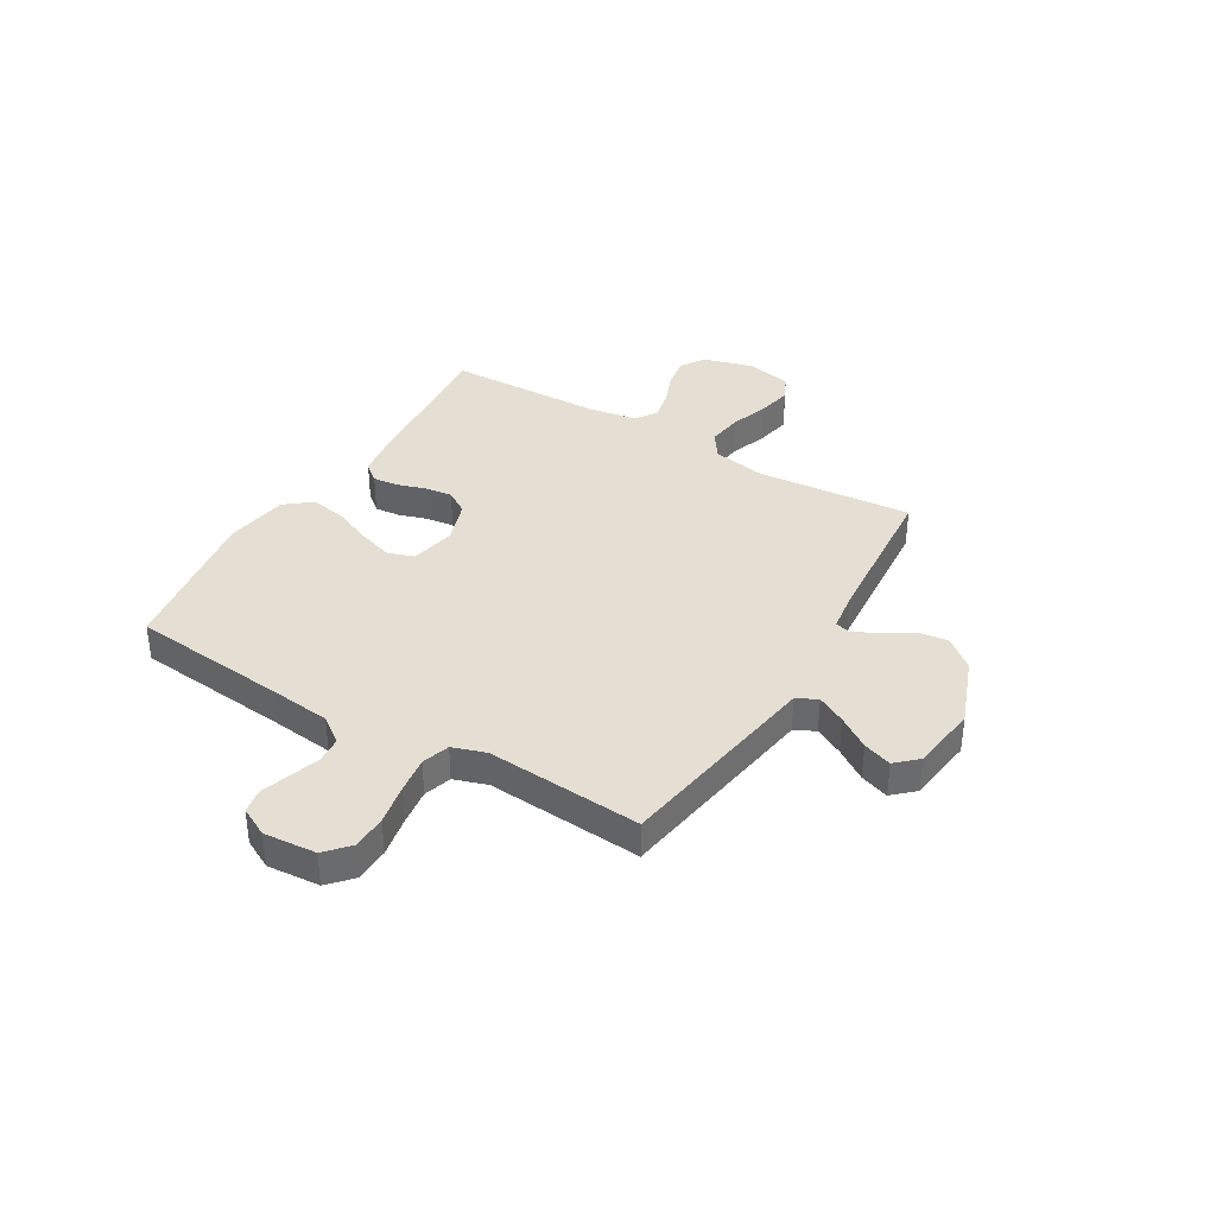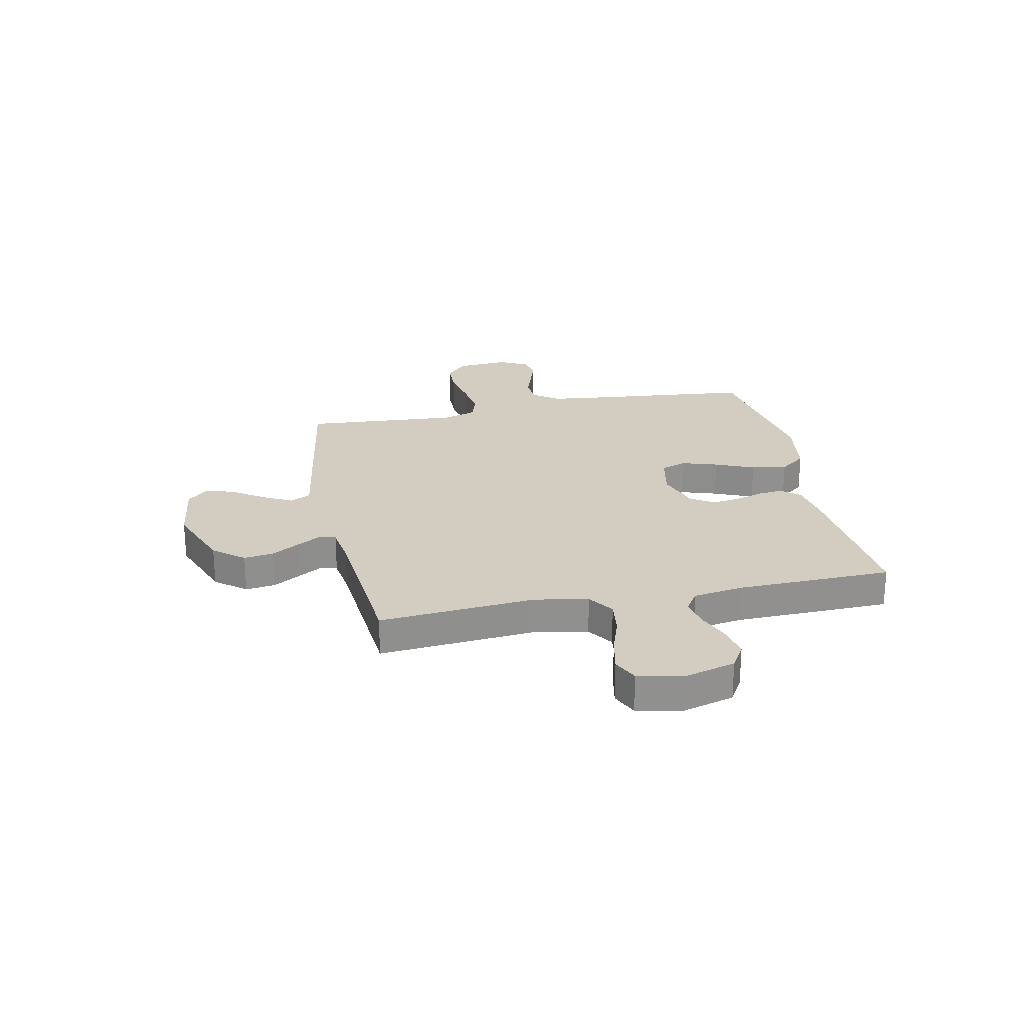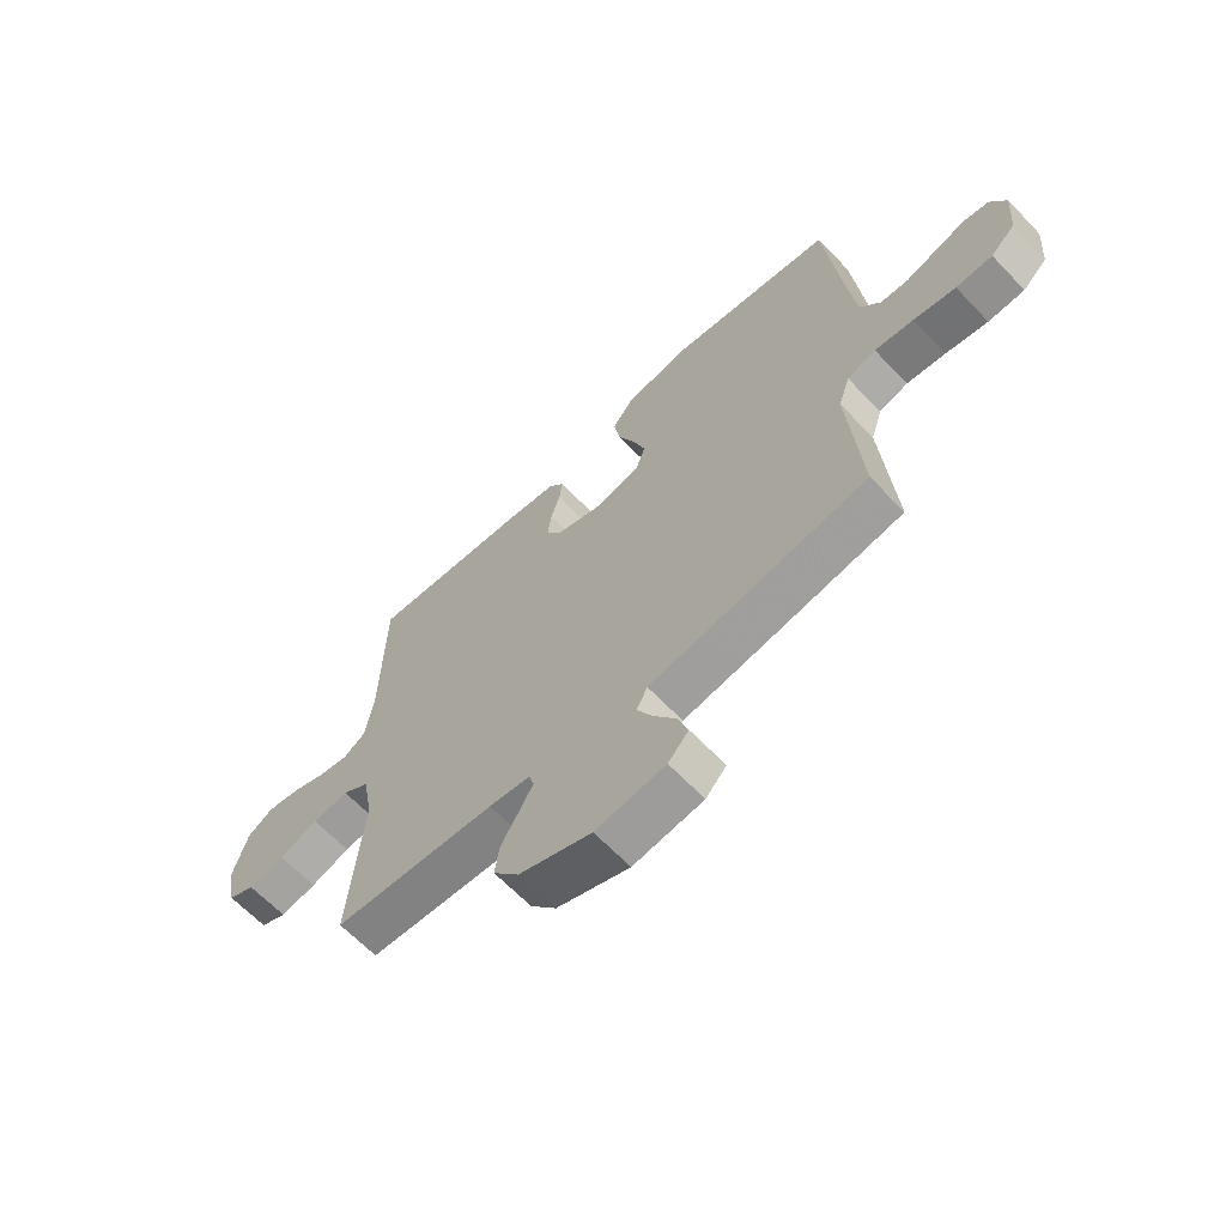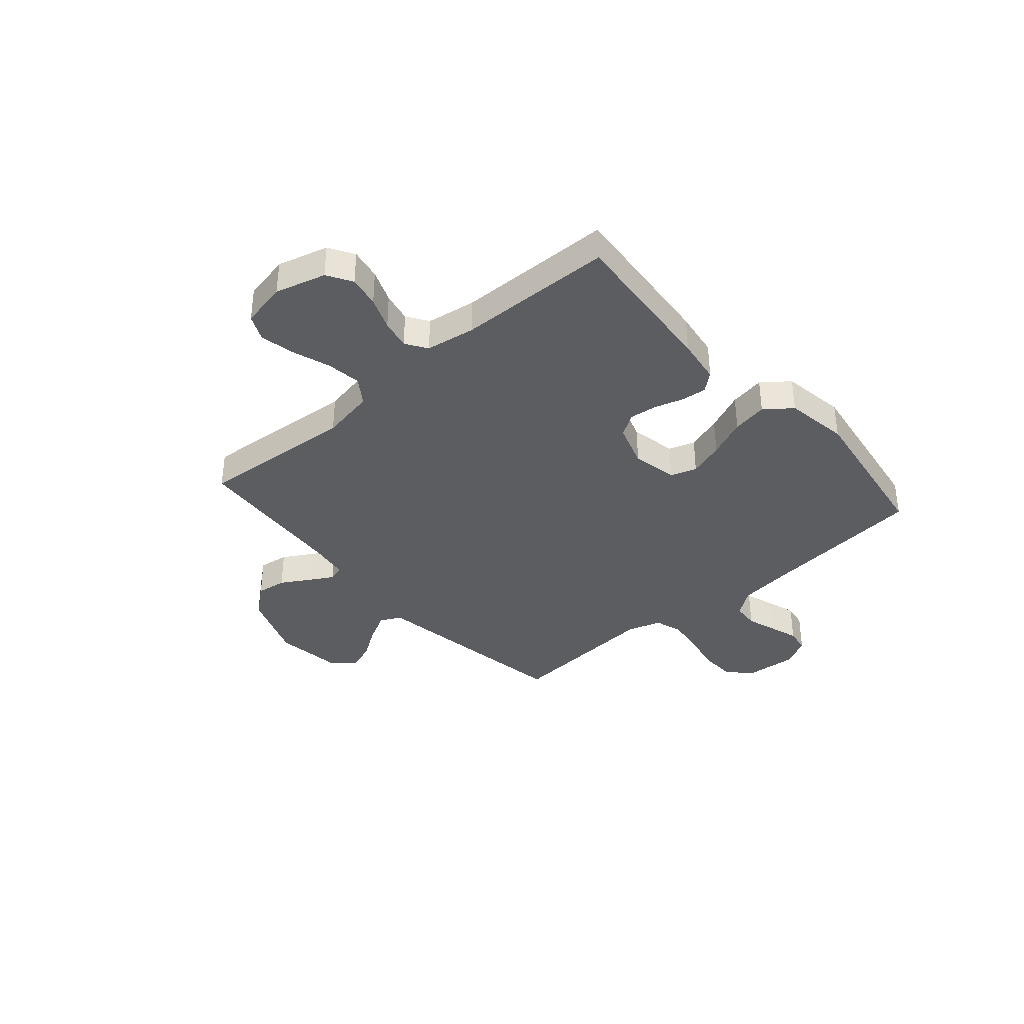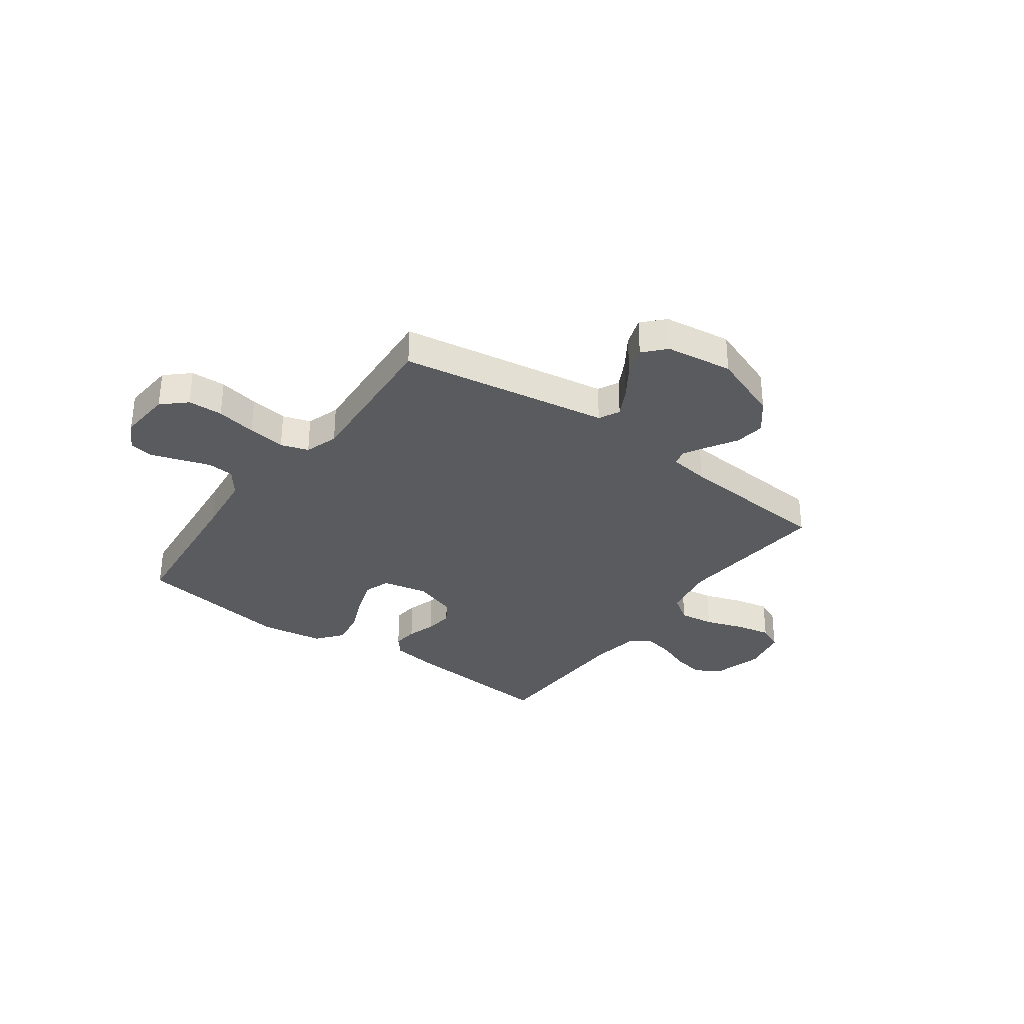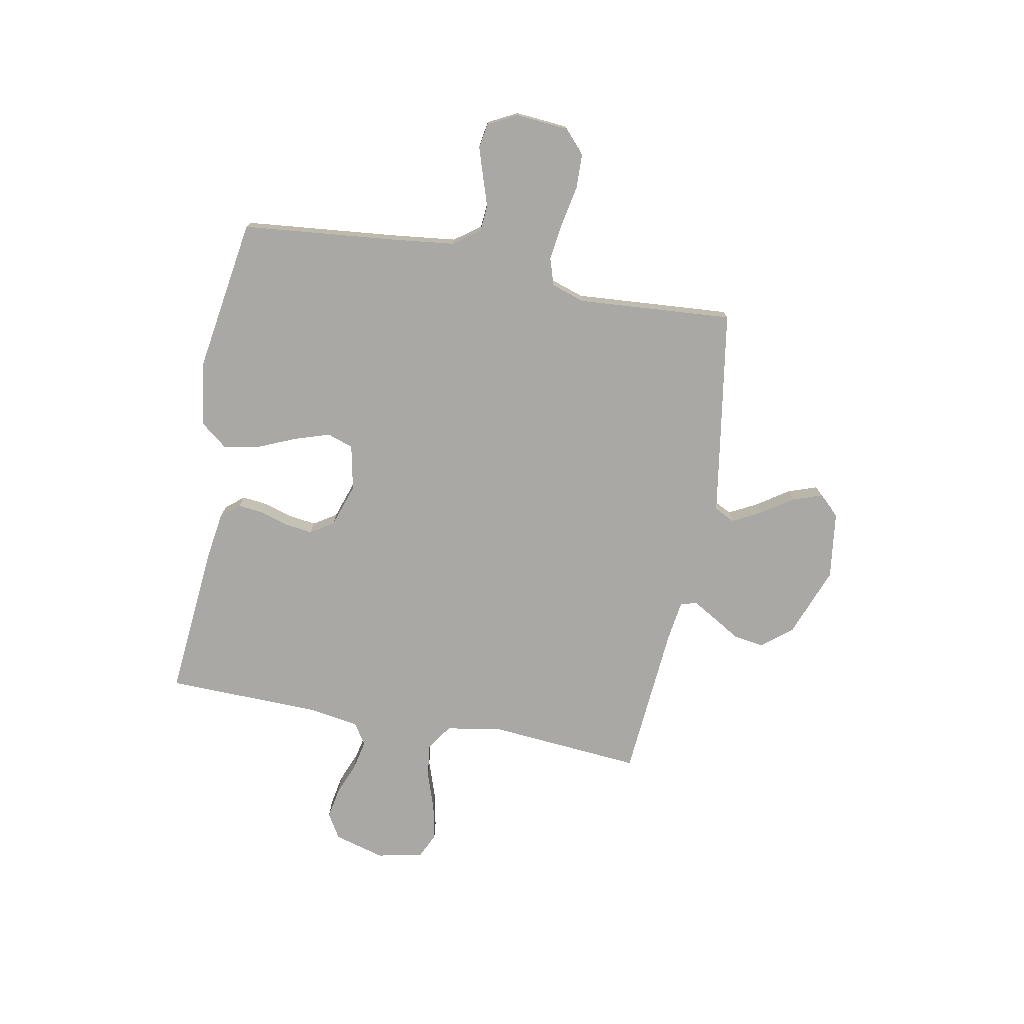
<metadata>
{"format":"obj","ext":"obj","renderer":"f3d","projection":"perspective","resolution":1024,"background":"white","views":[{"elev":37.1,"azim":120.7,"up":"+Y"},{"elev":24.5,"azim":-101.7,"up":"+Y"},{"elev":-64.4,"azim":43.6,"up":"+Z"},{"elev":-37.2,"azim":-48.9,"up":"+Y"},{"elev":-32.4,"azim":144.0,"up":"+Y"},{"elev":-75.1,"azim":79.3,"up":"+Y"}]}
</metadata>
<code>
v 0.5 0.07 -0.5
v 0.2 0.07 -0.548
v 0.098 0.07 -0.564
v 0.078 0.07 -0.604
v 0.107 0.07 -0.659
v 0.148 0.07 -0.72
v 0.167 0.07 -0.775
v 0.129 0.07 -0.816
v 0 0.07 -0.833
v -0.134 0.07 -0.782
v -0.181 0.07 -0.724
v -0.173 0.07 -0.666
v -0.14 0.07 -0.611
v -0.114 0.07 -0.566
v -0.123 0.07 -0.535
v -0.2 0.07 -0.524
v -0.5 0.07 -0.5
v -0.475 0.07 -0.2
v -0.494 0.07 -0.097
v -0.544 0.07 -0.063
v -0.611 0.07 -0.072
v -0.684 0.07 -0.097
v -0.751 0.07 -0.111
v -0.8 0.07 -0.088
v -0.818 0.07 0
v -0.791 0.07 0.097
v -0.743 0.07 0.126
v -0.683 0.07 0.115
v -0.62 0.07 0.09
v -0.563 0.07 0.078
v -0.522 0.07 0.105
v -0.507 0.07 0.2
v -0.5 0.07 0.5
v -0.2 0.07 0.474
v -0.112 0.07 0.461
v -0.083 0.07 0.426
v -0.088 0.07 0.378
v -0.105 0.07 0.323
v -0.112 0.07 0.269
v -0.084 0.07 0.225
v 0 0.07 0.197
v 0.087 0.07 0.215
v 0.104 0.07 0.265
v 0.082 0.07 0.333
v 0.05 0.07 0.408
v 0.038 0.07 0.476
v 0.078 0.07 0.527
v 0.2 0.07 0.546
v 0.5 0.07 0.5
v 0.53 0.07 0.2
v 0.544 0.07 0.081
v 0.581 0.07 0.031
v 0.632 0.07 0.027
v 0.689 0.07 0.046
v 0.745 0.07 0.064
v 0.792 0.07 0.056
v 0.821 0.07 0
v 0.813 0.07 -0.101
v 0.768 0.07 -0.142
v 0.701 0.07 -0.144
v 0.624 0.07 -0.129
v 0.552 0.07 -0.119
v 0.499 0.07 -0.136
v 0.478 0.07 -0.2
v 0.5 0 -0.5
v 0.2 0 -0.548
v 0.098 0 -0.564
v 0.078 0 -0.604
v 0.107 0 -0.659
v 0.148 0 -0.72
v 0.167 0 -0.775
v 0.129 0 -0.816
v 0 0 -0.833
v -0.134 0 -0.782
v -0.181 0 -0.724
v -0.173 0 -0.666
v -0.14 0 -0.611
v -0.114 0 -0.566
v -0.123 0 -0.535
v -0.2 0 -0.524
v -0.5 0 -0.5
v -0.475 0 -0.2
v -0.494 0 -0.097
v -0.544 0 -0.063
v -0.611 0 -0.072
v -0.684 0 -0.097
v -0.751 0 -0.111
v -0.8 0 -0.088
v -0.818 0 0
v -0.791 0 0.097
v -0.743 0 0.126
v -0.683 0 0.115
v -0.62 0 0.09
v -0.563 0 0.078
v -0.522 0 0.105
v -0.507 0 0.2
v -0.5 0 0.5
v -0.2 0 0.474
v -0.112 0 0.461
v -0.083 0 0.426
v -0.088 0 0.378
v -0.105 0 0.323
v -0.112 0 0.269
v -0.084 0 0.225
v 0 0 0.197
v 0.087 0 0.215
v 0.104 0 0.265
v 0.082 0 0.333
v 0.05 0 0.408
v 0.038 0 0.476
v 0.078 0 0.527
v 0.2 0 0.546
v 0.5 0 0.5
v 0.53 0 0.2
v 0.544 0 0.081
v 0.581 0 0.031
v 0.632 0 0.027
v 0.689 0 0.046
v 0.745 0 0.064
v 0.792 0 0.056
v 0.821 0 0
v 0.813 0 -0.101
v 0.768 0 -0.142
v 0.701 0 -0.144
v 0.624 0 -0.129
v 0.552 0 -0.119
v 0.499 0 -0.136
v 0.478 0 -0.2
f 59 60 61
f 58 59 61
f 57 58 61
f 56 57 61
f 55 56 61
f 54 55 61
f 53 54 61
f 52 53 61 62
f 51 52 62 63
f 48 49 50
f 47 48 50
f 46 47 50
f 45 46 50
f 44 45 50
f 51 63 64
f 50 51 64
f 44 50 64
f 43 44 64
f 36 37 38
f 35 36 38
f 34 35 38
f 33 34 38
f 32 33 38
f 31 32 38 39
f 30 31 39 40
f 27 28 29
f 26 27 29
f 25 26 29
f 24 25 29
f 23 24 29
f 22 23 29
f 21 22 29
f 20 21 29 30
f 30 40 41
f 20 30 41
f 19 20 41
f 16 17 18
f 19 41 42
f 18 19 42
f 16 18 42
f 15 16 42
f 11 12 13
f 10 11 13
f 9 10 13
f 8 9 13
f 7 8 13
f 6 7 13
f 5 6 13
f 4 5 13 14
f 1 2 3
f 64 1 3
f 43 64 3
f 42 43 3
f 15 42 3
f 14 15 3
f 3 4 14
f 125 124 123
f 125 123 122
f 125 122 121
f 125 121 120
f 125 120 119
f 125 119 118
f 125 118 117
f 126 125 117 116
f 127 126 116 115
f 114 113 112
f 114 112 111
f 114 111 110
f 114 110 109
f 114 109 108
f 128 127 115
f 128 115 114
f 128 114 108
f 128 108 107
f 102 101 100
f 102 100 99
f 102 99 98
f 102 98 97
f 102 97 96
f 103 102 96 95
f 104 103 95 94
f 93 92 91
f 93 91 90
f 93 90 89
f 93 89 88
f 93 88 87
f 93 87 86
f 93 86 85
f 94 93 85 84
f 105 104 94
f 105 94 84
f 105 84 83
f 82 81 80
f 106 105 83
f 106 83 82
f 106 82 80
f 106 80 79
f 77 76 75
f 77 75 74
f 77 74 73
f 77 73 72
f 77 72 71
f 77 71 70
f 77 70 69
f 78 77 69 68
f 67 66 65
f 67 65 128
f 67 128 107
f 67 107 106
f 67 106 79
f 67 79 78
f 78 68 67
f 1 65 66 2
f 2 66 67 3
f 3 67 68 4
f 4 68 69 5
f 5 69 70 6
f 6 70 71 7
f 7 71 72 8
f 8 72 73 9
f 9 73 74 10
f 10 74 75 11
f 11 75 76 12
f 12 76 77 13
f 13 77 78 14
f 14 78 79 15
f 15 79 80 16
f 16 80 81 17
f 17 81 82 18
f 18 82 83 19
f 19 83 84 20
f 20 84 85 21
f 21 85 86 22
f 22 86 87 23
f 23 87 88 24
f 24 88 89 25
f 25 89 90 26
f 26 90 91 27
f 27 91 92 28
f 28 92 93 29
f 29 93 94 30
f 30 94 95 31
f 31 95 96 32
f 32 96 97 33
f 33 97 98 34
f 34 98 99 35
f 35 99 100 36
f 36 100 101 37
f 37 101 102 38
f 38 102 103 39
f 39 103 104 40
f 40 104 105 41
f 41 105 106 42
f 42 106 107 43
f 43 107 108 44
f 44 108 109 45
f 45 109 110 46
f 46 110 111 47
f 47 111 112 48
f 48 112 113 49
f 49 113 114 50
f 50 114 115 51
f 51 115 116 52
f 52 116 117 53
f 53 117 118 54
f 54 118 119 55
f 55 119 120 56
f 56 120 121 57
f 57 121 122 58
f 58 122 123 59
f 59 123 124 60
f 60 124 125 61
f 61 125 126 62
f 62 126 127 63
f 63 127 128 64
f 64 128 65 1

</code>
